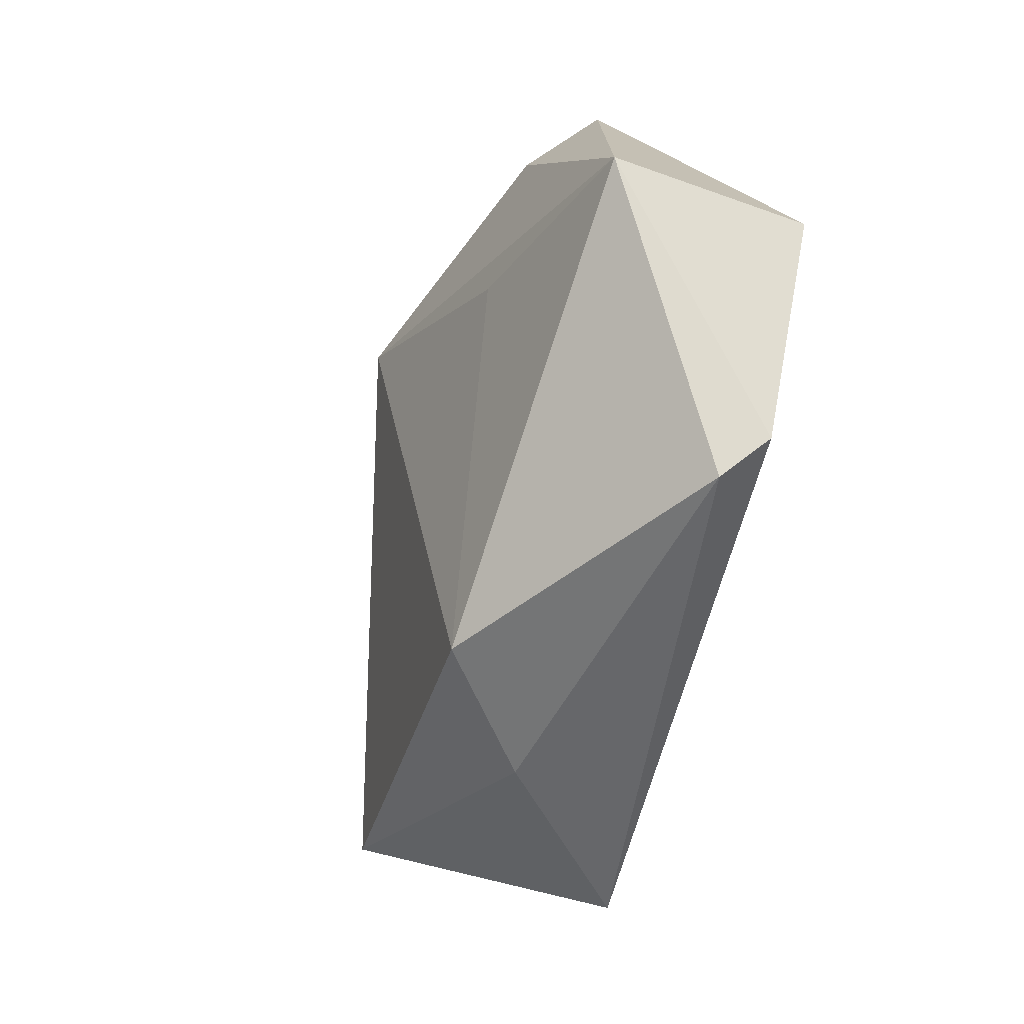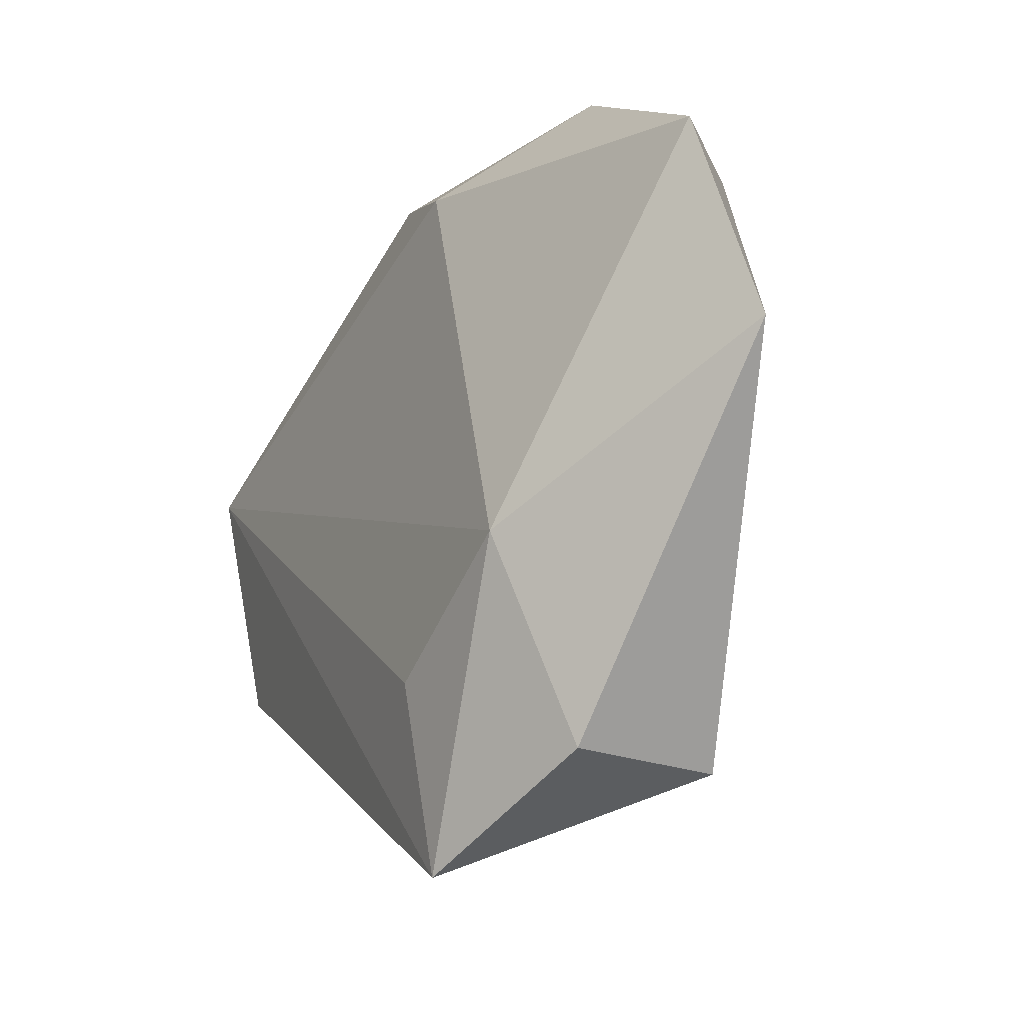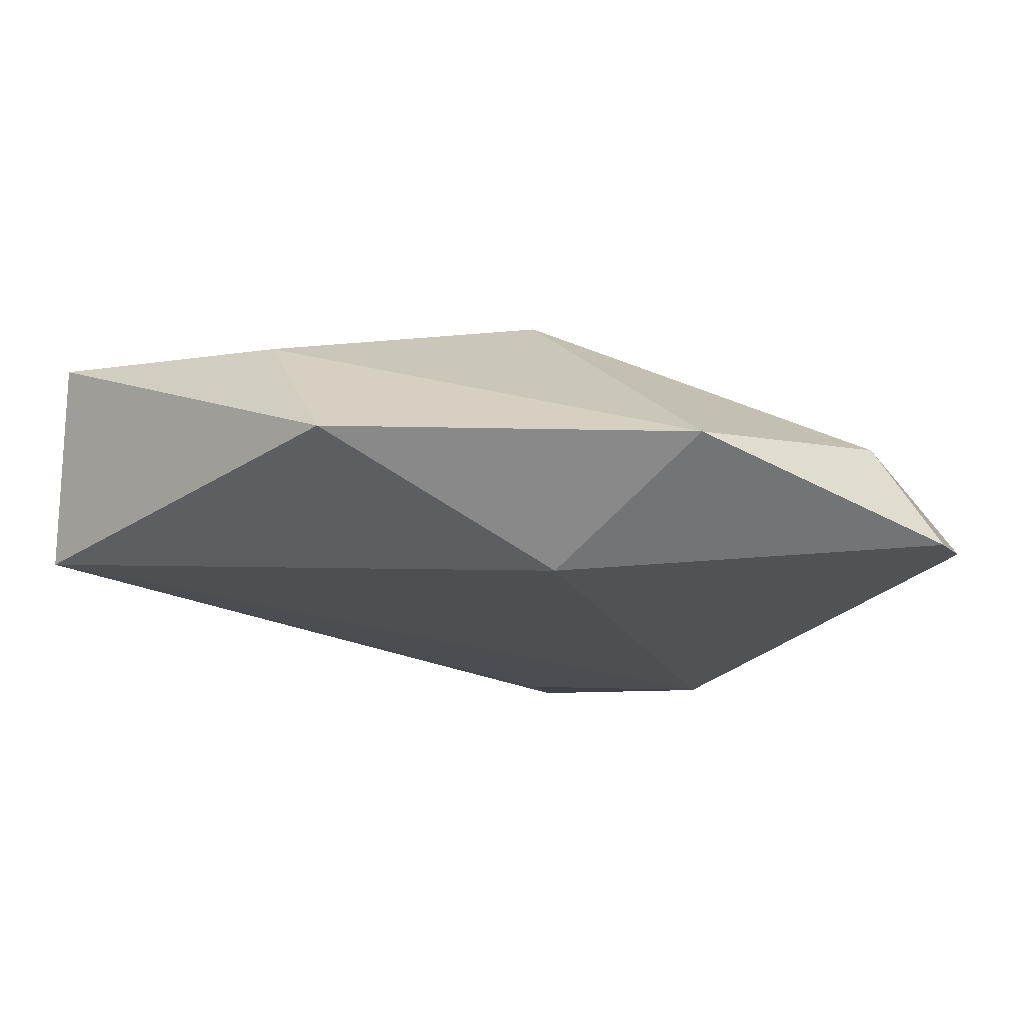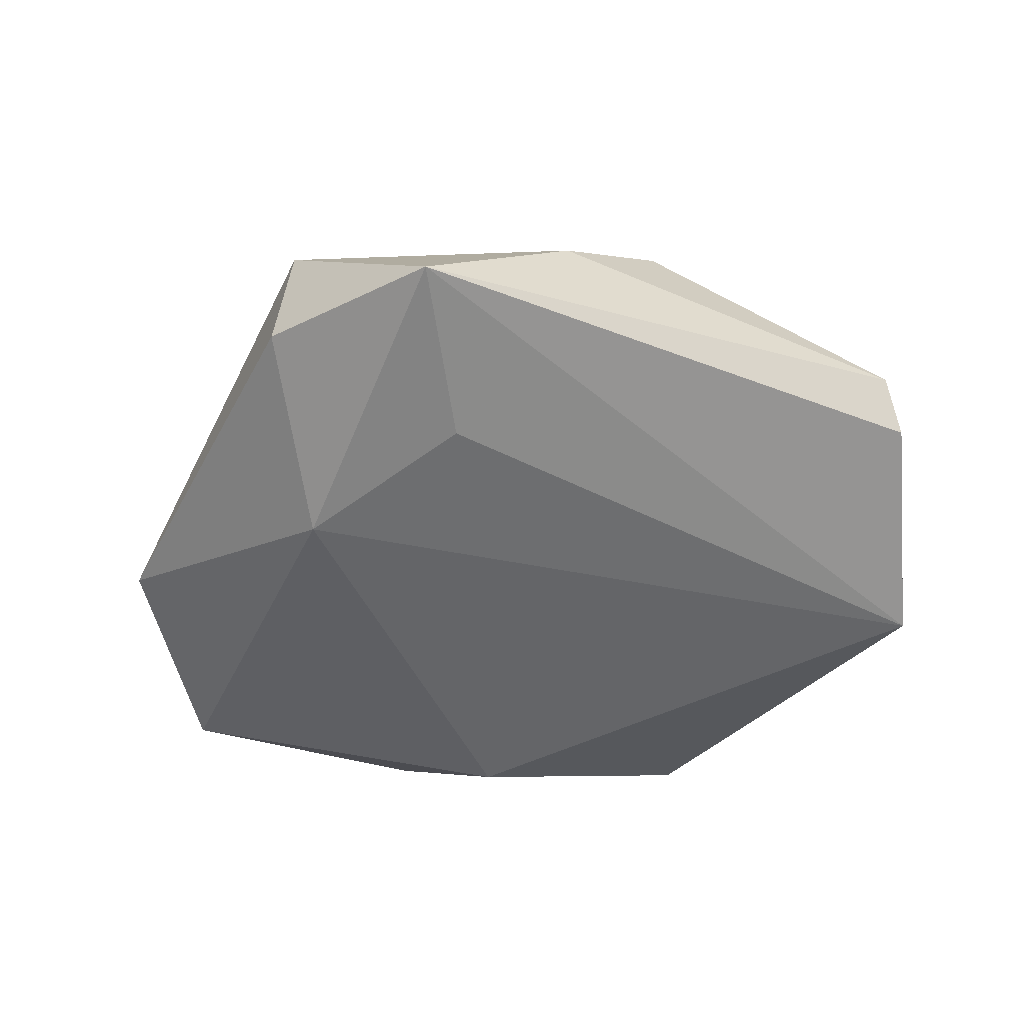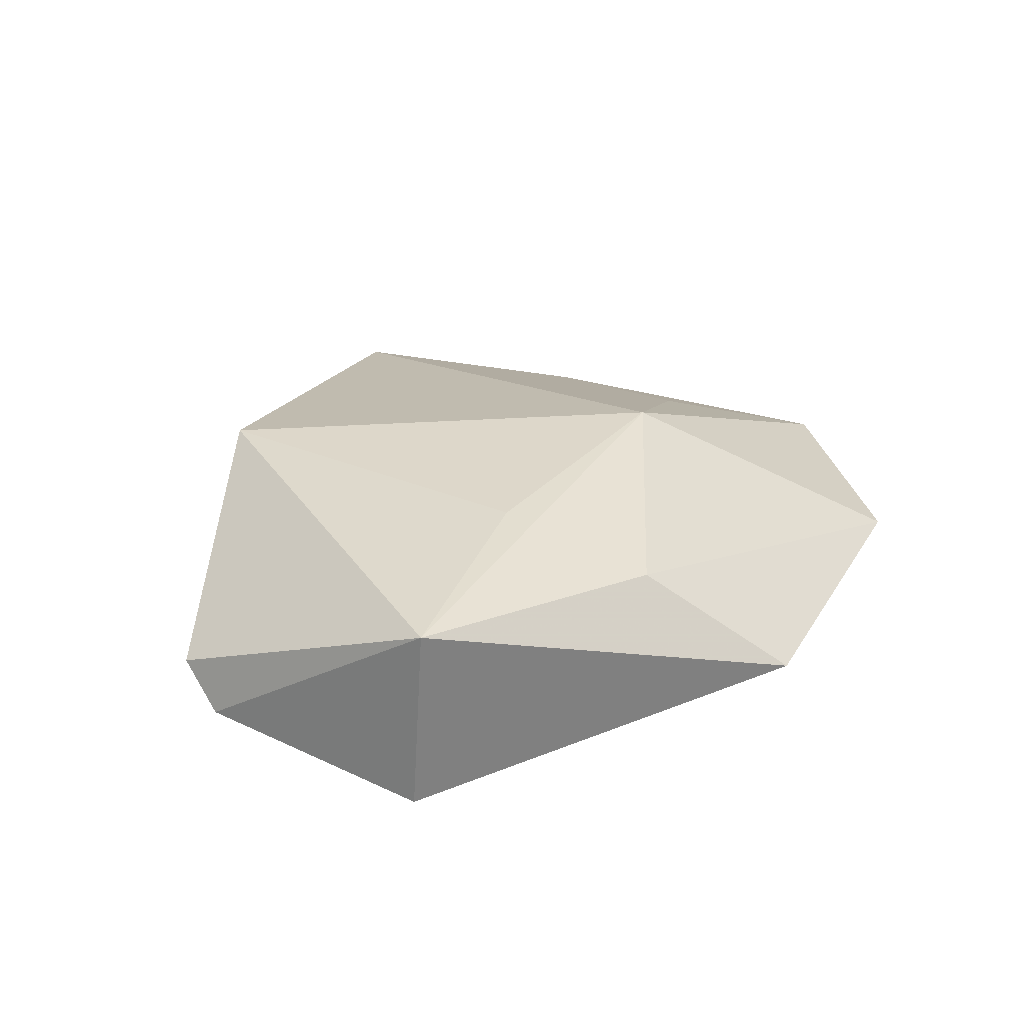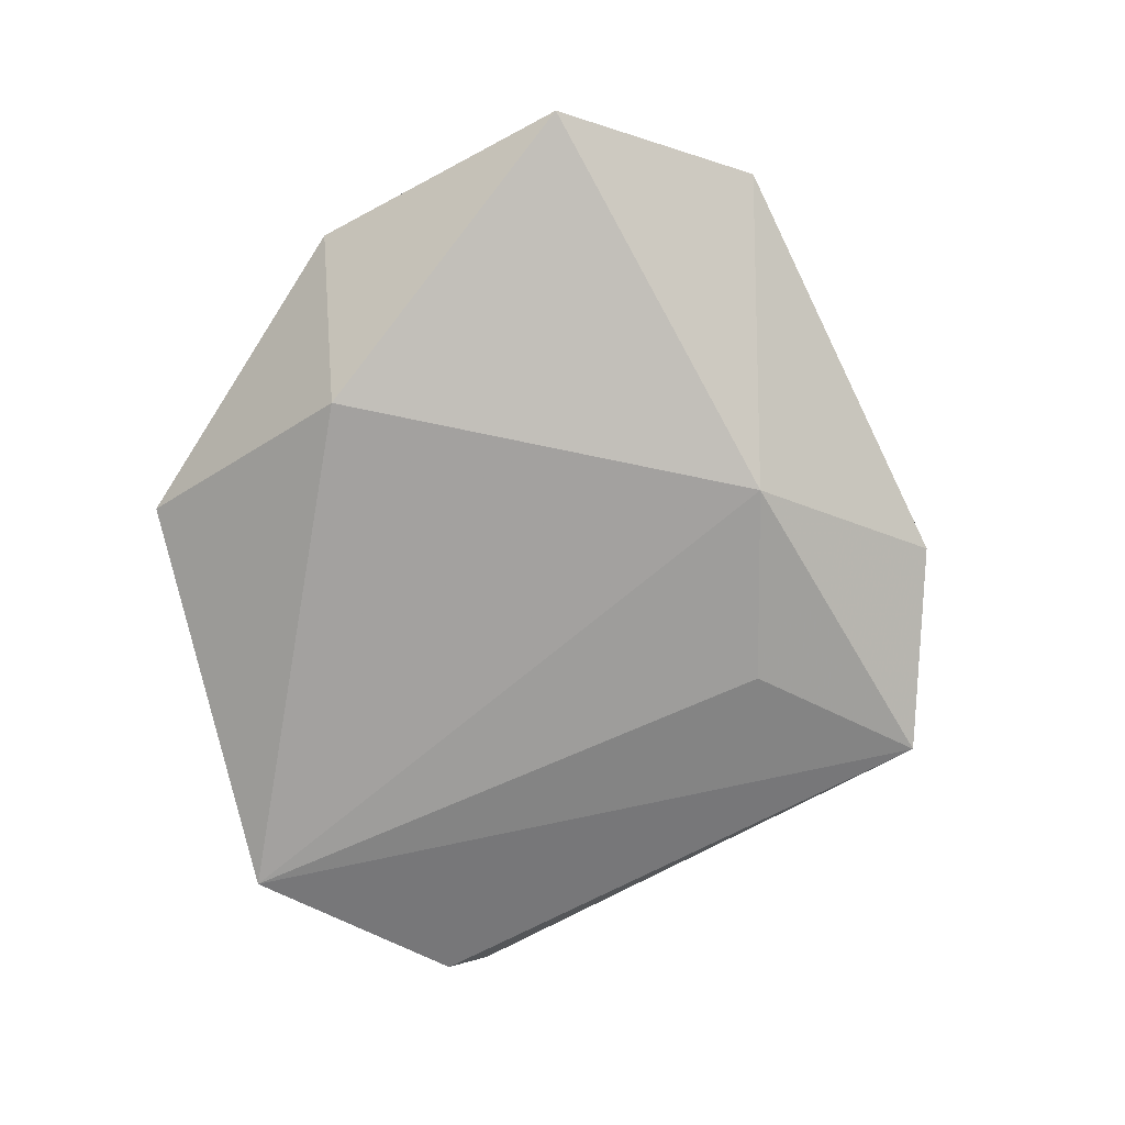
<metadata>
{"format":"obj","ext":"obj","renderer":"f3d","projection":"perspective","resolution":1024,"background":"white","views":[{"elev":-27.8,"azim":70.5,"up":"+Y"},{"elev":-17.4,"azim":-120.6,"up":"+Y"},{"elev":76.4,"azim":-173.5,"up":"+Y"},{"elev":-54.8,"azim":4.5,"up":"+Z"},{"elev":22.8,"azim":115.7,"up":"+Z"},{"elev":-71.5,"azim":-122.4,"up":"+Z"}]}
</metadata>
<code>
v -0.02836 -0.03374 -0.006198
v -0.02703 -0.03452 0.01115
v -0.02098 0.04254 0.001048
v -0.02629 0.01115 0.01097
v 0.04461 -0.0198 -0.002639
v 0.02343 0.01092 0.01338
v -0.04718 0.02834 -0.004002
v -0.008769 -0.04463 -0.01188
v 0.02327 0.02827 0.008918
v -0.002955 0.01676 0.01785
v 0.04606 0.01048 -0.01278
v 0.01591 0.04286 -0.002655
v 0.04755 0.01255 0.008499
v 0.007075 -0.0367 0.004513
v -0.03678 -0.008686 0.008119
v -0.007197 -0.02391 -0.01461
v -0.02571 -0.01173 -0.01489
v 0.04588 -0.01532 -0.007697
v -0.00832 0.03264 -0.01205
v -0.03936 0.02629 0.005657
v -0.05253 0.005747 0.0006867
v 0.01761 -0.0288 0.01503
f 10 2 22
f 19 12 11
f 19 17 7
f 11 17 19
f 16 11 8
f 8 17 16
f 16 17 11
f 7 17 21
f 21 20 7
f 10 20 4
f 7 20 3
f 3 19 7
f 12 19 3
f 3 9 12
f 3 20 10
f 10 9 3
f 8 11 18
f 14 2 8
f 14 22 2
f 8 2 1
f 2 21 1
f 1 17 8
f 1 21 17
f 20 21 15
f 15 4 20
f 15 21 2
f 15 2 10
f 10 4 15
f 13 9 10
f 13 18 11
f 11 12 13
f 12 9 13
f 5 13 22
f 18 13 5
f 22 14 5
f 8 18 5
f 5 14 8
f 10 22 6
f 6 13 10
f 22 13 6

</code>
